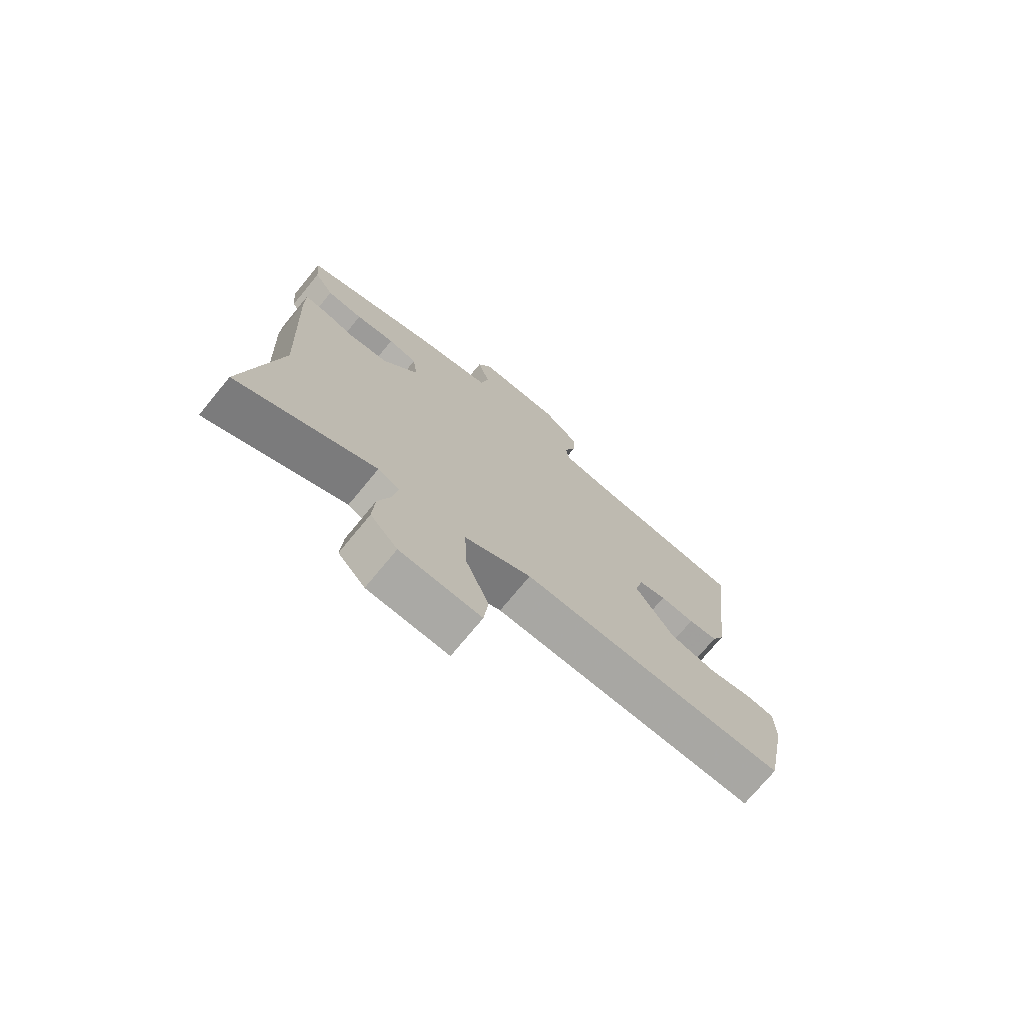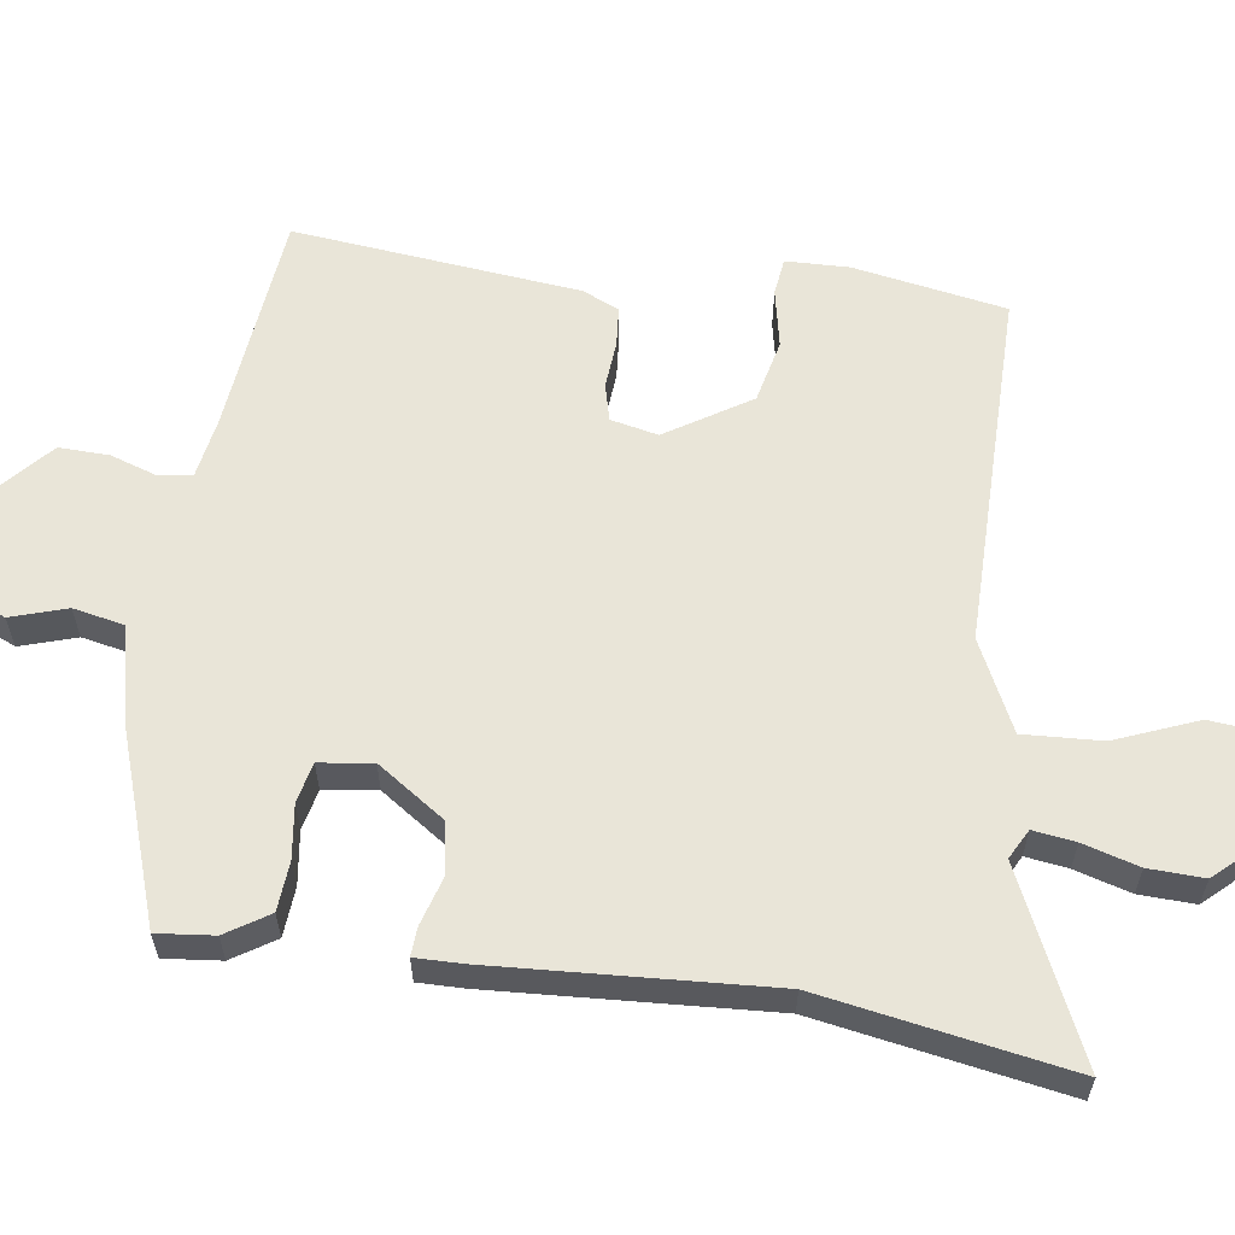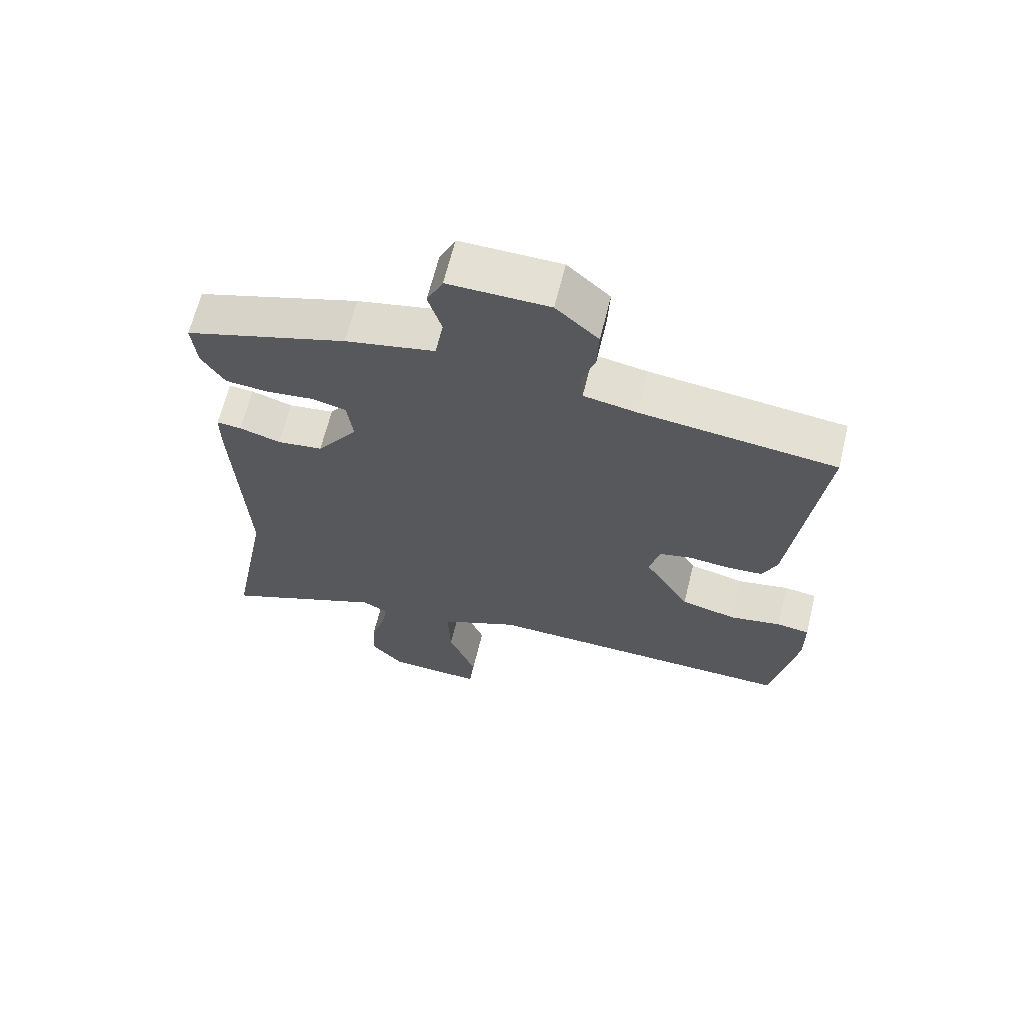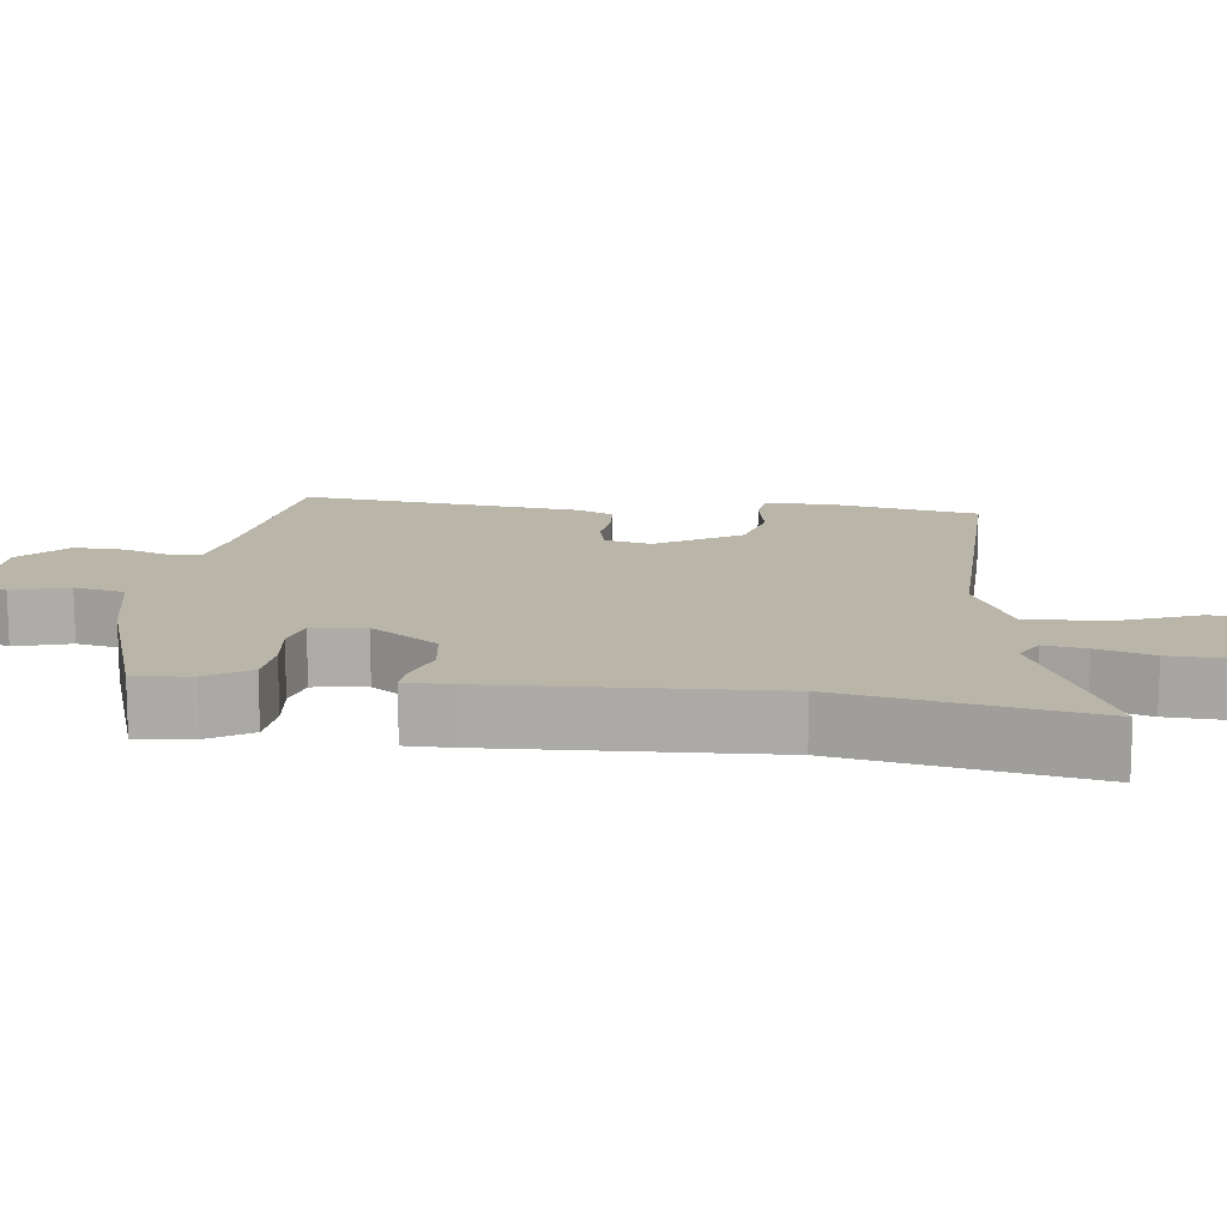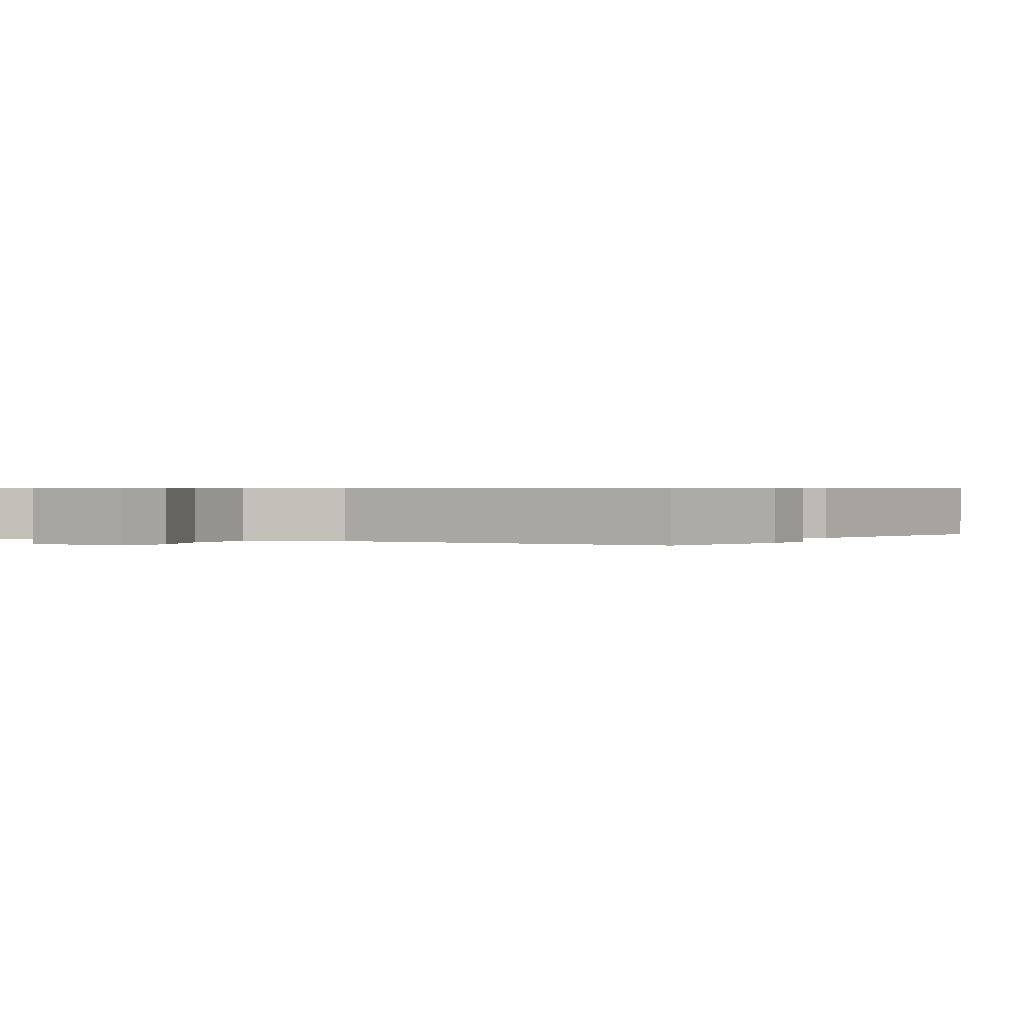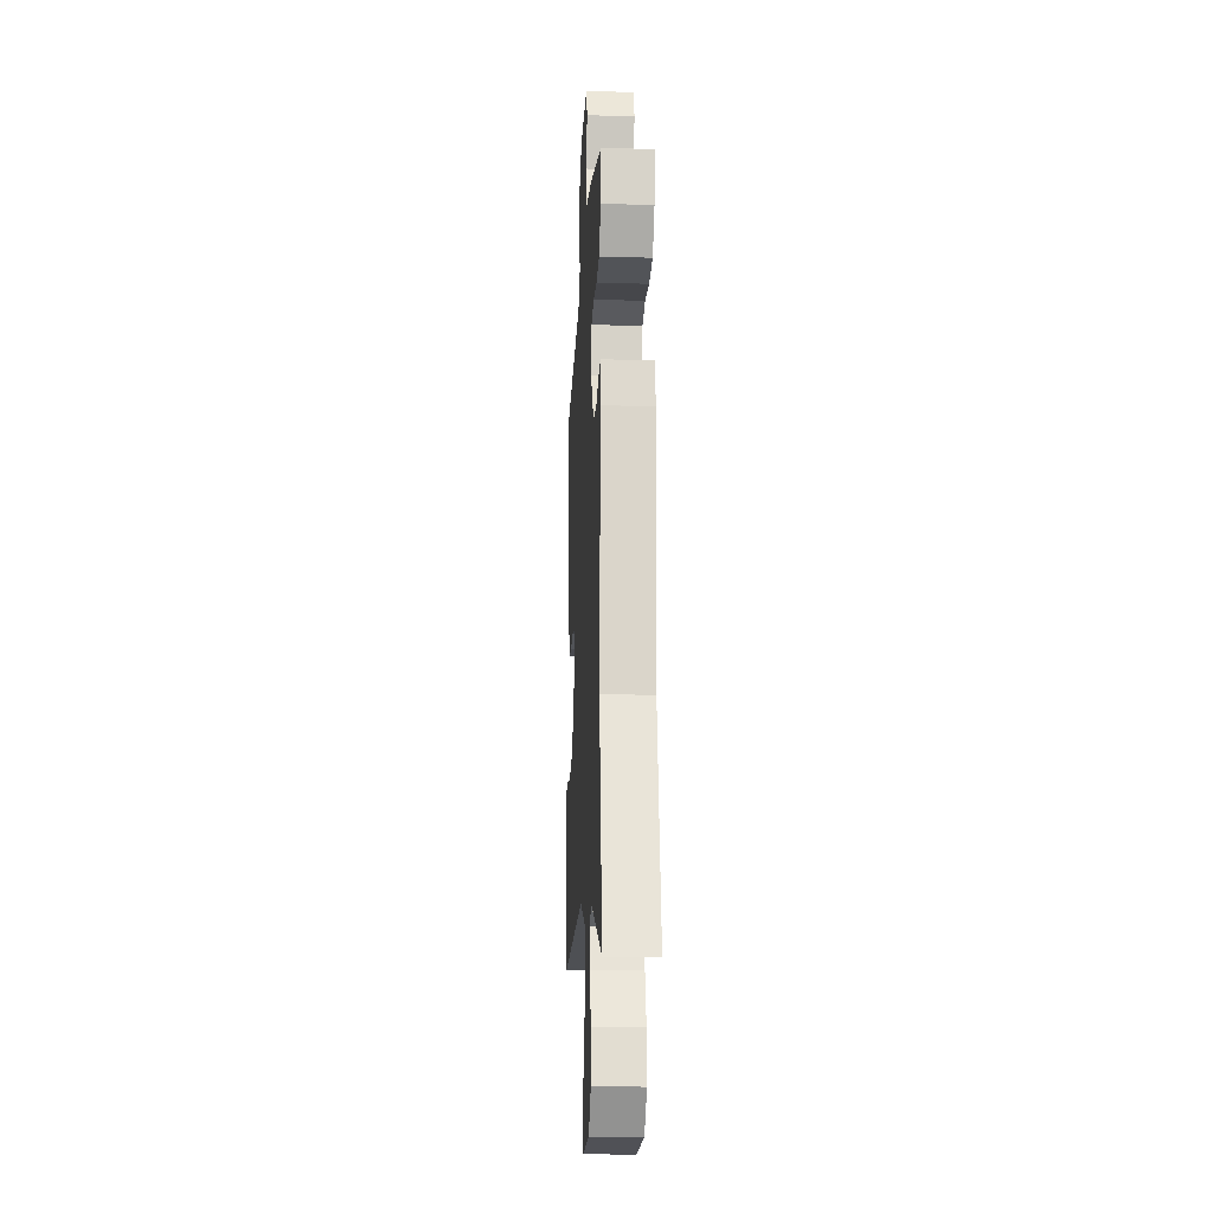
<metadata>
{"format":"obj","ext":"obj","renderer":"f3d","projection":"perspective","resolution":1024,"background":"white","views":[{"elev":-73.9,"azim":140.5,"up":"+Z"},{"elev":59.7,"azim":97.3,"up":"+Y"},{"elev":65.4,"azim":-166.2,"up":"+Z"},{"elev":13.4,"azim":96.9,"up":"+Y"},{"elev":0.5,"azim":-148.5,"up":"+Y"},{"elev":-17.8,"azim":86.8,"up":"+Z"}]}
</metadata>
<code>
v 0.466 0.07 -0.32
v 0.529 0.07 -0.654
v 0.275 0.07 -0.542
v 0.235 0.07 -0.564
v 0.244 0.07 -0.621
v 0.267 0.07 -0.696
v 0.271 0.07 -0.771
v 0.221 0.07 -0.827
v 0.073 0.07 -0.834
v 0.065 0.07 -0.759
v 0.108 0.07 -0.648
v 0.112 0.07 -0.542
v -0.011 0.07 -0.485
v -0.5 0.07 -0.495
v -0.54 0.07 -0.289
v -0.539 0.07 -0.203
v -0.488 0.07 -0.196
v -0.408 0.07 -0.211
v -0.322 0.07 -0.19
v -0.252 0.07 -0.076
v -0.267 0.07 -0.012
v -0.318 0.07 0
v -0.382 0.07 -0.006
v -0.436 0.07 -0.002
v -0.459 0.07 0.047
v -0.506 0.07 0.435
v -0.202 0.07 0.47
v -0.12 0.07 0.485
v -0.114 0.07 0.53
v -0.136 0.07 0.593
v -0.139 0.07 0.661
v -0.073 0.07 0.721
v 0.083 0.07 0.723
v 0.108 0.07 0.669
v 0.085 0.07 0.593
v 0.1 0.07 0.524
v 0.239 0.07 0.494
v 0.491 0.07 0.412
v 0.484 0.07 0.335
v 0.448 0.07 0.277
v 0.381 0.07 0.271
v 0.308 0.07 0.28
v 0.254 0.07 0.267
v 0.245 0.07 0.195
v 0.309 0.07 0.104
v 0.38 0.07 0.094
v 0.444 0.07 0.114
v 0.483 0.07 0.117
v 0.483 0.07 0.054
v 0.466 0 -0.32
v 0.529 0 -0.654
v 0.275 0 -0.542
v 0.235 0 -0.564
v 0.244 0 -0.621
v 0.267 0 -0.696
v 0.271 0 -0.771
v 0.221 0 -0.827
v 0.073 0 -0.834
v 0.065 0 -0.759
v 0.108 0 -0.648
v 0.112 0 -0.542
v -0.011 0 -0.485
v -0.5 0 -0.495
v -0.54 0 -0.289
v -0.539 0 -0.203
v -0.488 0 -0.196
v -0.408 0 -0.211
v -0.322 0 -0.19
v -0.252 0 -0.076
v -0.267 0 -0.012
v -0.318 0 0
v -0.382 0 -0.006
v -0.436 0 -0.002
v -0.459 0 0.047
v -0.506 0 0.435
v -0.202 0 0.47
v -0.12 0 0.485
v -0.114 0 0.53
v -0.136 0 0.593
v -0.139 0 0.661
v -0.073 0 0.721
v 0.083 0 0.723
v 0.108 0 0.669
v 0.085 0 0.593
v 0.1 0 0.524
v 0.239 0 0.494
v 0.491 0 0.412
v 0.484 0 0.335
v 0.448 0 0.277
v 0.381 0 0.271
v 0.308 0 0.28
v 0.254 0 0.267
v 0.245 0 0.195
v 0.309 0 0.104
v 0.38 0 0.094
v 0.444 0 0.114
v 0.483 0 0.117
v 0.483 0 0.054
f 46 47 48 49
f 45 46 49 1
f 44 45 1 2
f 39 40 41 42
f 39 42 43
f 36 37 38 39
f 36 39 43
f 32 33 34 35
f 32 35 36
f 29 30 31 32
f 28 29 32 36
f 27 28 36 43
f 22 23 24 25
f 21 22 25 26
f 15 16 17 18
f 13 14 15 18
f 12 13 18 19
f 8 9 10 11
f 8 11 12
f 5 6 7 8
f 4 5 8 12
f 3 4 12 19
f 44 2 3 19
f 21 26 27 43
f 20 21 43 44
f 19 20 44
f 98 97 96 95
f 50 98 95 94
f 51 50 94 93
f 91 90 89 88
f 92 91 88
f 88 87 86 85
f 92 88 85
f 84 83 82 81
f 85 84 81
f 81 80 79 78
f 85 81 78 77
f 92 85 77 76
f 74 73 72 71
f 75 74 71 70
f 67 66 65 64
f 67 64 63 62
f 68 67 62 61
f 60 59 58 57
f 61 60 57
f 57 56 55 54
f 61 57 54 53
f 68 61 53 52
f 68 52 51 93
f 92 76 75 70
f 93 92 70 69
f 93 69 68
f 1 50 51 2
f 2 51 52 3
f 3 52 53 4
f 4 53 54 5
f 5 54 55 6
f 6 55 56 7
f 7 56 57 8
f 8 57 58 9
f 9 58 59 10
f 10 59 60 11
f 11 60 61 12
f 12 61 62 13
f 13 62 63 14
f 14 63 64 15
f 15 64 65 16
f 16 65 66 17
f 17 66 67 18
f 18 67 68 19
f 19 68 69 20
f 20 69 70 21
f 21 70 71 22
f 22 71 72 23
f 23 72 73 24
f 24 73 74 25
f 25 74 75 26
f 26 75 76 27
f 27 76 77 28
f 28 77 78 29
f 29 78 79 30
f 30 79 80 31
f 31 80 81 32
f 32 81 82 33
f 33 82 83 34
f 34 83 84 35
f 35 84 85 36
f 36 85 86 37
f 37 86 87 38
f 38 87 88 39
f 39 88 89 40
f 40 89 90 41
f 41 90 91 42
f 42 91 92 43
f 43 92 93 44
f 44 93 94 45
f 45 94 95 46
f 46 95 96 47
f 47 96 97 48
f 48 97 98 49
f 49 98 50 1

</code>
